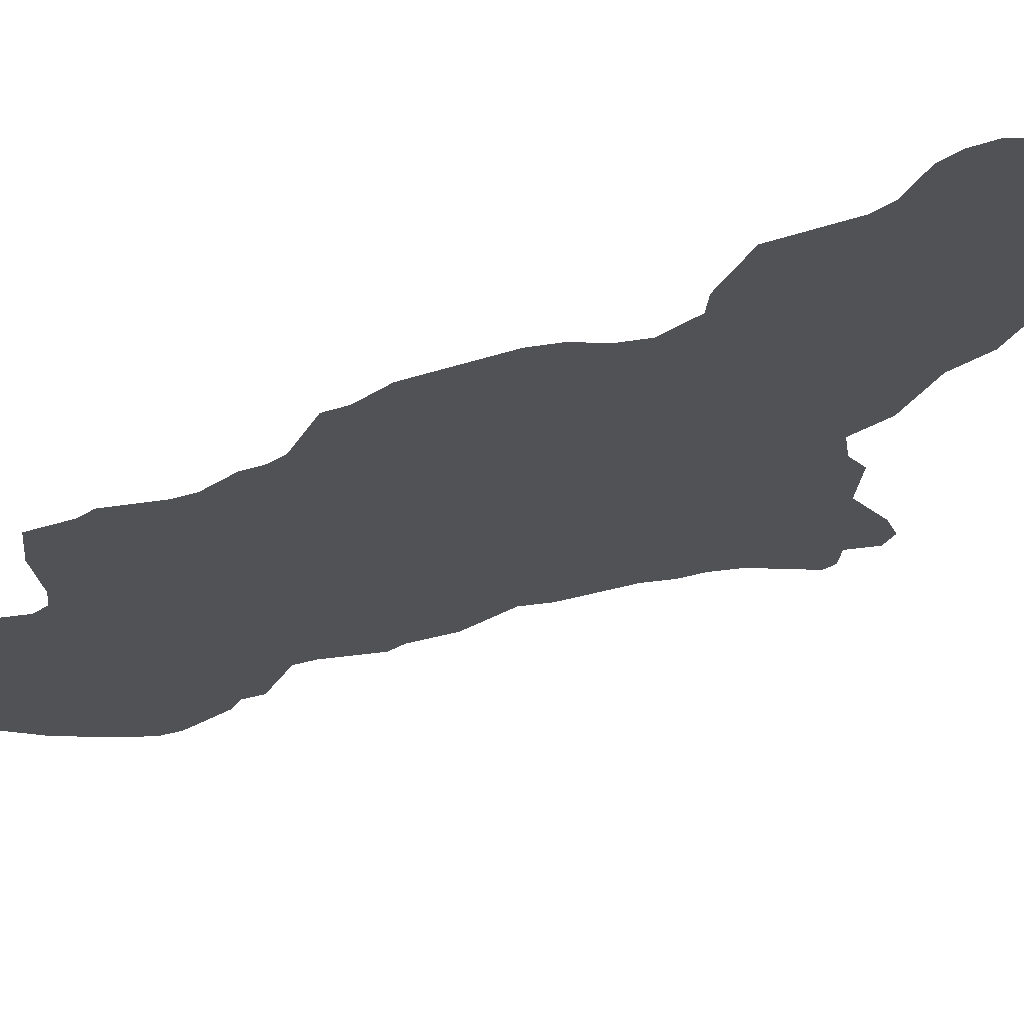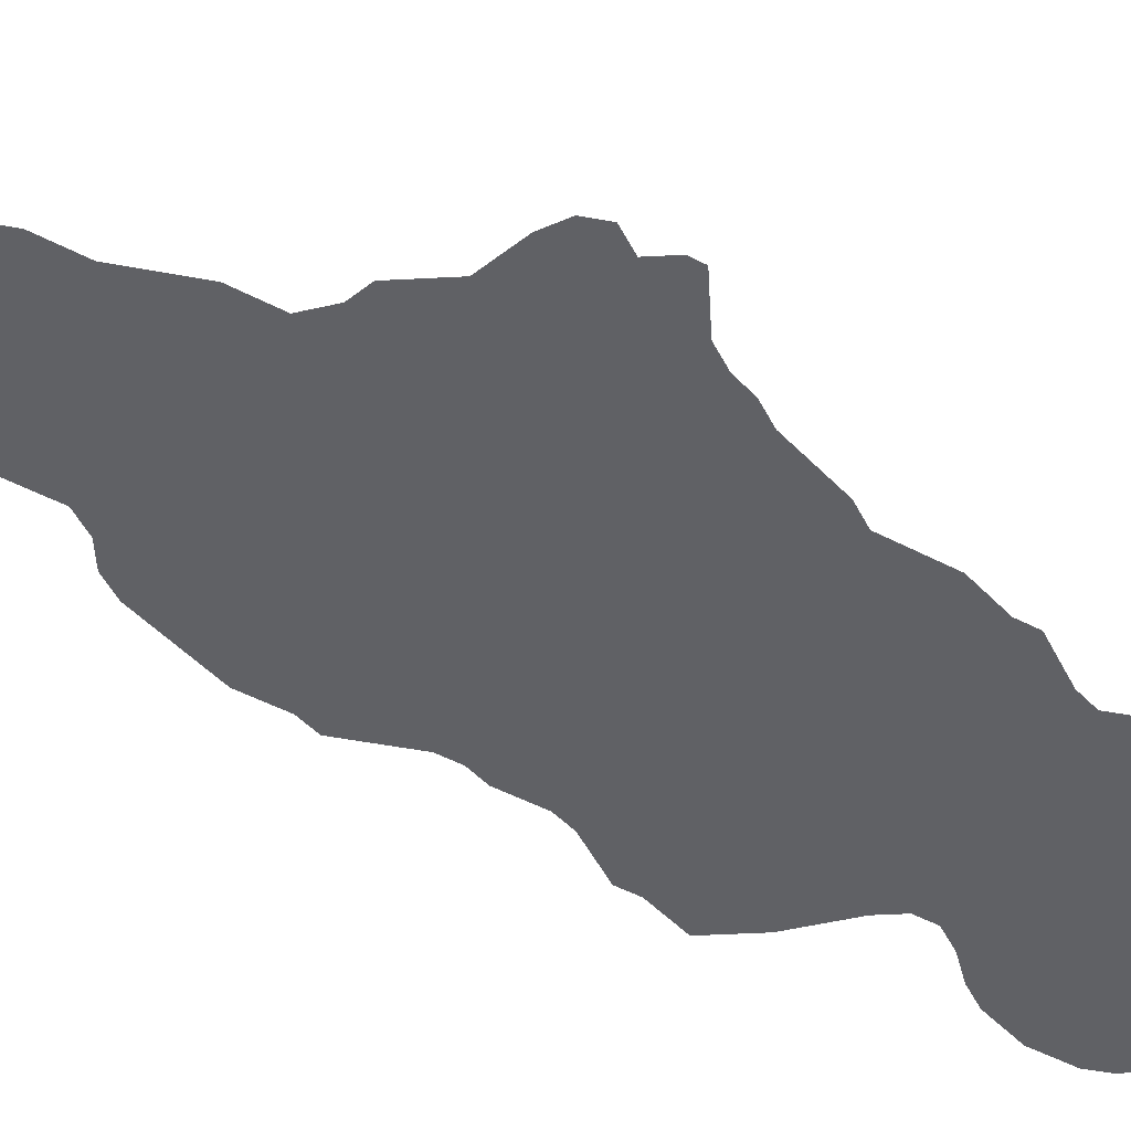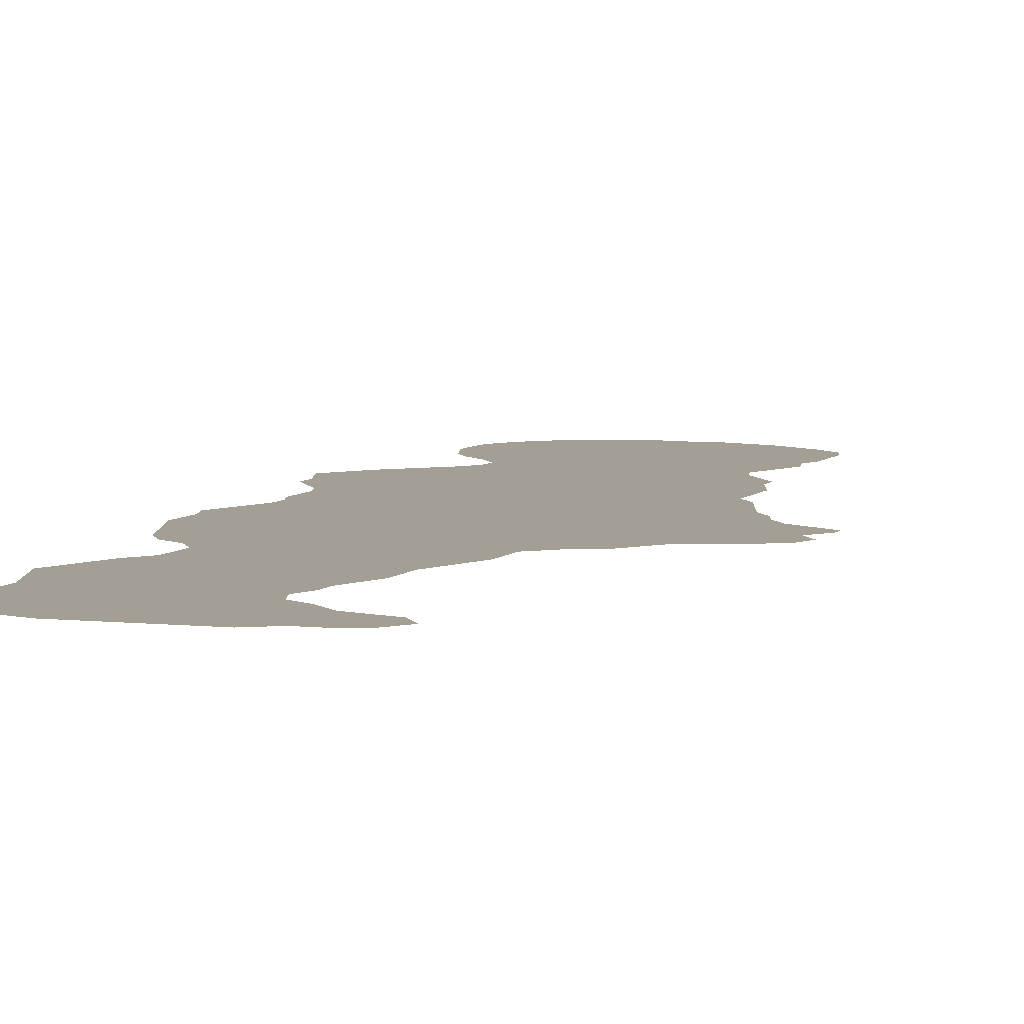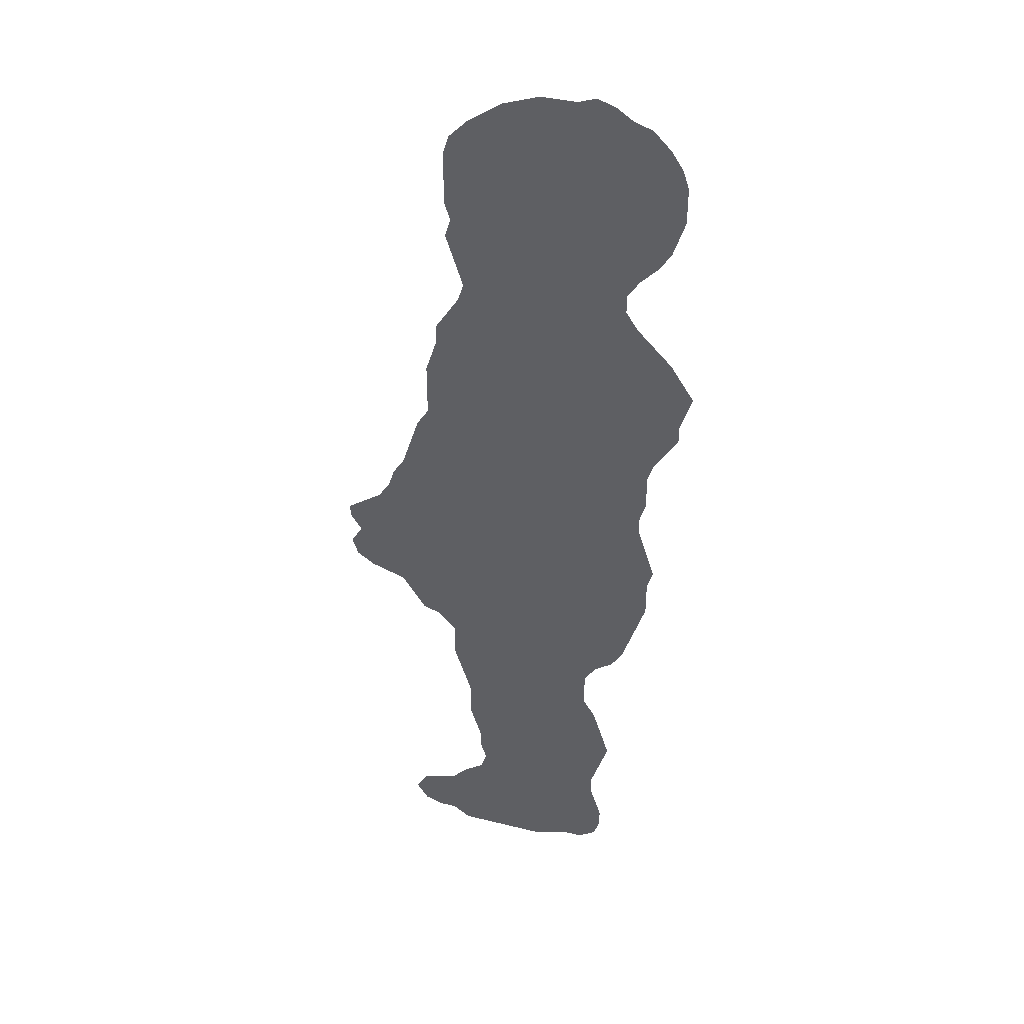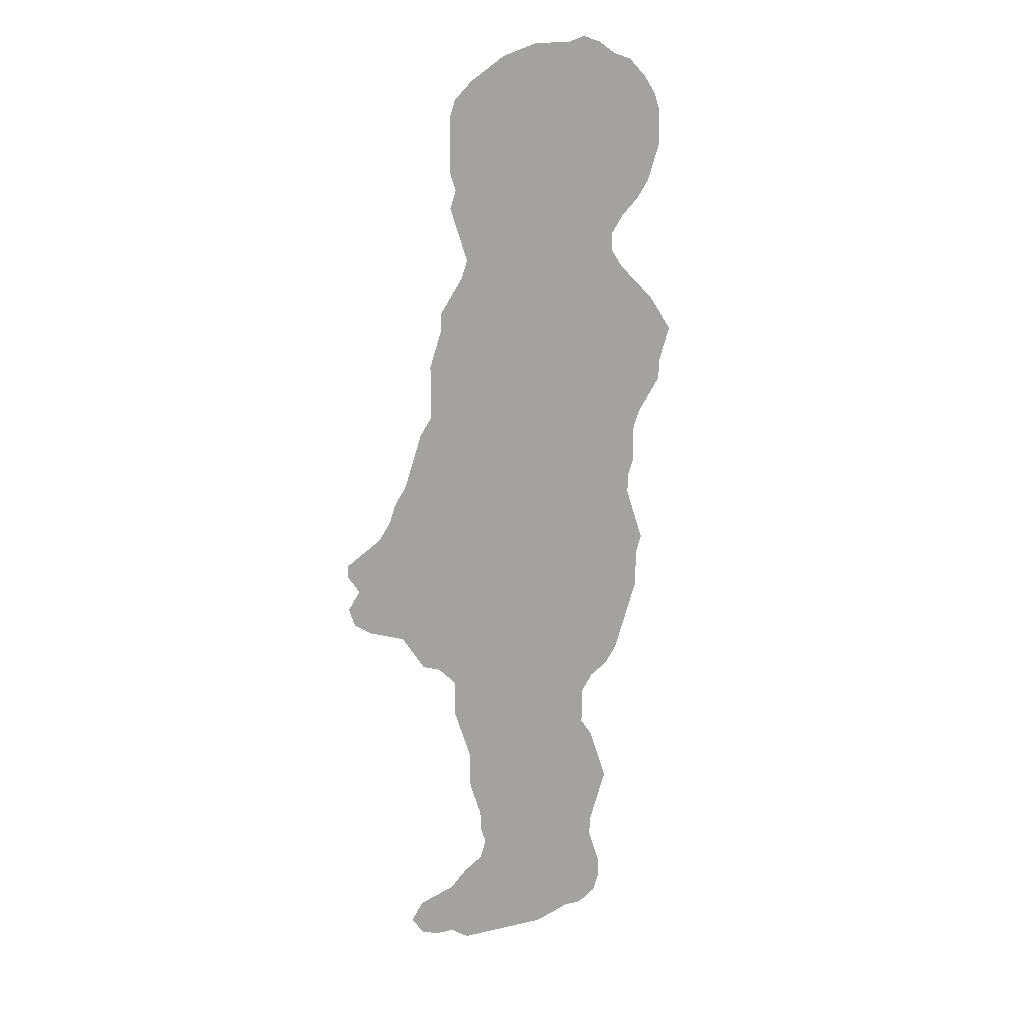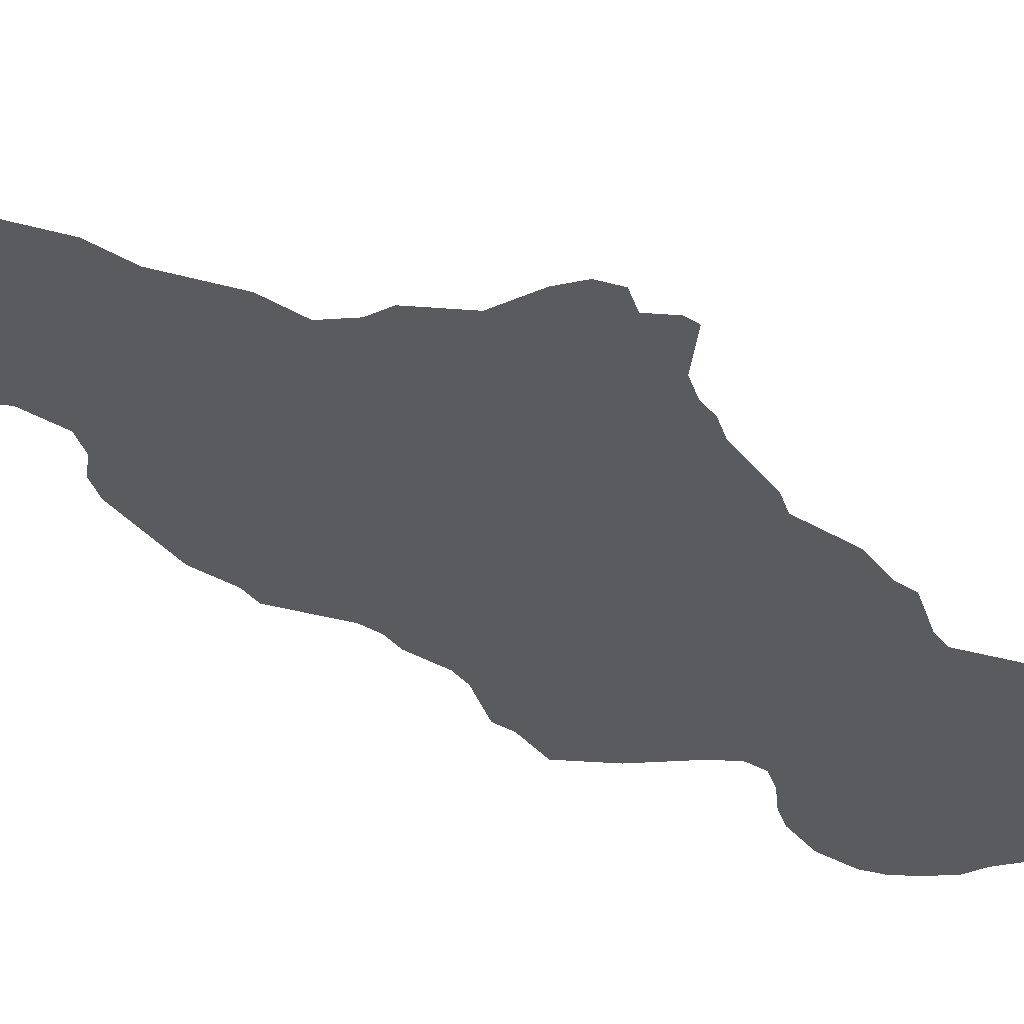
<metadata>
{"format":"obj","ext":"obj","renderer":"f3d","projection":"perspective","resolution":1024,"background":"white","views":[{"elev":-21.3,"azim":-38.0,"up":"+Z"},{"elev":-48.5,"azim":59.6,"up":"+Z"},{"elev":5.5,"azim":19.5,"up":"+Z"},{"elev":38.4,"azim":-162.6,"up":"+Y"},{"elev":16.5,"azim":155.2,"up":"+Y"},{"elev":-33.4,"azim":50.2,"up":"+Z"}]}
</metadata>
<code>
v 0.03614 0.5964 0
v 0.0241 0.6145 0
v 0.01205 0.6325 0
v 0.01205 0.6506 0
v 0.006024 0.6687 0
v 0 0.6867 0
v 0.01205 0.7048 0
v 0.0241 0.7229 0
v 0.04217 0.741 0
v 0.06024 0.759 0
v 0.07229 0.7771 0
v 0.07229 0.7952 0
v 0.06024 0.8133 0
v 0.04217 0.8313 0
v 0.03012 0.8494 0
v 0.0241 0.8675 0
v 0.01807 0.8855 0
v 0.01807 0.9036 0
v 0.01807 0.9217 0
v 0.0241 0.9398 0
v 0.03614 0.9578 0
v 0.05422 0.9759 0
v 0.07229 0.9819 0
v 0.09036 0.994 0
v 0.1084 1 0
v 0.1265 0.994 0
v 0.1446 0.994 0
v 0.1626 0.994 0
v 0.1807 0.9879 0
v 0.1988 0.9819 0
v 0.2169 0.9699 0
v 0.2349 0.9578 0
v 0.253 0.9398 0
v 0.259 0.9217 0
v 0.259 0.9036 0
v 0.259 0.8855 0
v 0.259 0.8675 0
v 0.253 0.8494 0
v 0.259 0.8313 0
v 0.253 0.8133 0
v 0.247 0.7952 0
v 0.241 0.7771 0
v 0.247 0.759 0
v 0.259 0.741 0
v 0.2711 0.7229 0
v 0.2711 0.7048 0
v 0.2771 0.6867 0
v 0.2831 0.6687 0
v 0.2831 0.6506 0
v 0.2831 0.6325 0
v 0.2831 0.6145 0
v 0.2952 0.5964 0
v 0.3012 0.5783 0
v 0.3072 0.5602 0
v 0.3132 0.5422 0
v 0.3253 0.5241 0
v 0.3313 0.506 0
v 0.3434 0.4879 0
v 0.3614 0.4759 0
v 0.3795 0.4639 0
v 0.3795 0.4518 0
v 0.3675 0.4337 0
v 0.3795 0.4157 0
v 0.3735 0.3976 0
v 0.3554 0.3855 0
v 0.3373 0.3795 0
v 0.3193 0.3735 0
v 0.3072 0.3554 0
v 0.2952 0.3373 0
v 0.2771 0.3313 0
v 0.259 0.3132 0
v 0.259 0.2952 0
v 0.259 0.2771 0
v 0.253 0.259 0
v 0.247 0.241 0
v 0.241 0.2229 0
v 0.241 0.2048 0
v 0.241 0.1867 0
v 0.2349 0.1687 0
v 0.2289 0.1506 0
v 0.2289 0.1325 0
v 0.2229 0.1145 0
v 0.2289 0.09639 0
v 0.247 0.08434 0
v 0.2651 0.06627 0
v 0.2831 0.06024 0
v 0.3012 0.05422 0
v 0.3132 0.03614 0
v 0.3012 0.01807 0
v 0.2831 0.01205 0
v 0.2651 0.01205 0
v 0.247 0 0
v 0.2289 0 0
v 0.2108 0 0
v 0.1928 0 0
v 0.1747 0 0
v 0.1566 0 0
v 0.1386 0.006024 0
v 0.1205 0.01205 0
v 0.1024 0.01205 0
v 0.08434 0.0241 0
v 0.07831 0.04217 0
v 0.07831 0.06024 0
v 0.08434 0.07831 0
v 0.09036 0.09639 0
v 0.09036 0.1145 0
v 0.08434 0.1325 0
v 0.07831 0.1506 0
v 0.07229 0.1687 0
v 0.07831 0.1867 0
v 0.08434 0.2048 0
v 0.09036 0.2229 0
v 0.1024 0.241 0
v 0.1024 0.259 0
v 0.1024 0.2771 0
v 0.09036 0.2952 0
v 0.07229 0.3072 0
v 0.06024 0.3253 0
v 0.05422 0.3434 0
v 0.04819 0.3614 0
v 0.04217 0.3795 0
v 0.03614 0.3976 0
v 0.03614 0.4157 0
v 0.03614 0.4337 0
v 0.03012 0.4518 0
v 0.03614 0.4699 0
v 0.04217 0.4879 0
v 0.04819 0.506 0
v 0.04819 0.5241 0
v 0.04217 0.5422 0
v 0.04217 0.5602 0
v 0.04217 0.5783 0
v 0.03614 0.5964 0
f 21 23 22
f 51 129 53
f 53 129 54
f 54 129 128
f 54 128 55
f 4 9 8
f 18 23 21
f 18 20 19
f 18 21 20
f 100 102 101
f 51 53 52
f 1 9 2
f 2 9 4
f 59 61 60
f 55 128 57
f 58 62 59
f 59 62 61
f 62 64 63
f 62 65 64
f 32 34 33
f 32 35 34
f 71 120 119
f 71 121 120
f 4 8 7
f 99 102 100
f 99 105 104
f 98 105 99
f 96 98 97
f 1 132 50
f 50 132 51
f 1 47 46
f 43 46 44
f 44 46 45
f 129 131 130
f 51 131 129
f 51 132 131
f 2 4 3
f 57 67 58
f 58 67 62
f 55 57 56
f 11 43 42
f 11 42 12
f 12 42 41
f 12 38 13
f 38 40 39
f 12 41 38
f 38 41 40
f 36 38 37
f 121 123 122
f 5 7 6
f 4 7 5
f 87 89 88
f 91 93 92
f 85 93 91
f 83 95 94
f 83 96 95
f 83 105 98
f 83 98 96
f 99 104 103
f 99 103 102
f 75 114 76
f 1 49 47
f 1 50 49
f 62 66 65
f 62 67 66
f 10 46 43
f 10 43 11
f 1 10 9
f 1 46 10
f 16 23 18
f 16 18 17
f 13 38 29
f 75 115 114
f 74 115 75
f 83 94 84
f 84 94 93
f 84 93 85
f 80 107 106
f 80 108 107
f 47 49 48
f 124 127 126
f 124 126 125
f 14 16 15
f 31 36 35
f 31 35 32
f 31 38 36
f 29 38 31
f 13 26 14
f 16 26 23
f 14 26 16
f 24 26 25
f 23 26 24
f 71 115 72
f 72 74 73
f 72 115 74
f 71 116 115
f 71 119 116
f 116 119 118
f 116 118 117
f 86 91 90
f 85 91 86
f 80 106 82
f 82 106 105
f 82 105 83
f 29 31 30
f 13 29 27
f 13 27 26
f 68 70 69
f 67 70 68
f 70 127 124
f 70 128 127
f 70 124 123
f 57 128 70
f 57 70 67
f 70 121 71
f 70 123 121
f 80 82 81
f 80 110 108
f 80 111 110
f 108 110 109
f 76 114 113
f 27 29 28
f 76 113 77
f 79 111 80
f 79 113 111
f 77 113 79
f 111 113 112
f 77 79 78
f 86 89 87
f 86 90 89

</code>
